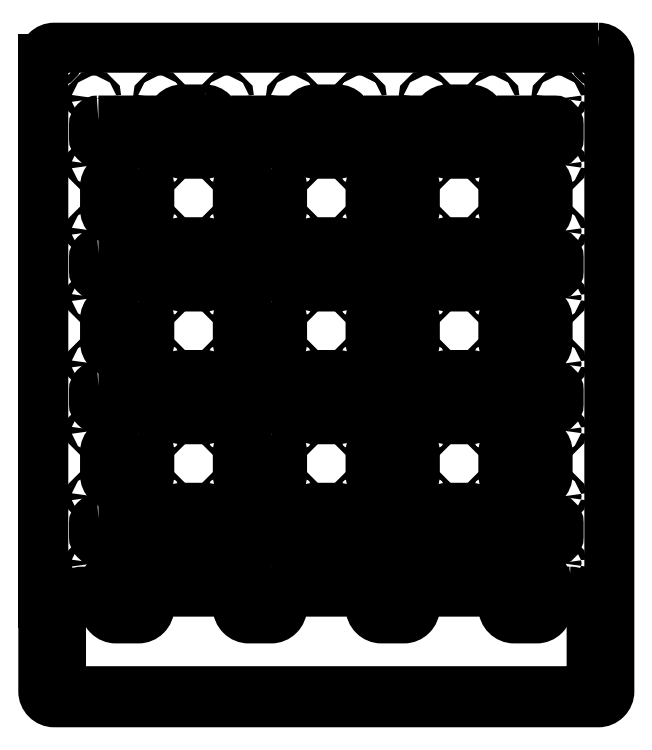
<metadata>
{"format":"dxf","ext":"dxf","renderer":"ezdxf+matplotlib","layout":"modelspace","background":"white","min_lineweight":24,"dpi":150}
</metadata>
<code>
0
SECTION
2
ENTITIES
0
LINE
8
0
10
0.319
20
-230.2
30
0
11
0.319
21
15.63
31
0
0
LWPOLYLINE
8
0
90
8
70
1
43
0
10
251.1
20
20.63
10
5.319
20
20.63
42
0.4142
10
0.319
20
15.63
10
0.319
20
-270.2
42
0.4142
10
5.319
20
-275.2
10
251.1
20
-275.2
42
0.4142
10
256.1
20
-270.2
10
256.1
20
15.63
42
0.4142
0
CIRCLE
8
0
10
5.319
20
15.63
30
0
40
1.55
0
CIRCLE
8
0
10
251.1
20
15.63
30
0
40
1.55
0
CIRCLE
8
0
10
251.1
20
-230.2
30
0
40
1.55
0
CIRCLE
8
0
10
5.319
20
-230.2
30
0
40
1.55
0
CIRCLE
8
0
10
23.22
20
-2.27
30
0
40
1.05
0
CIRCLE
8
0
10
53.22
20
-2.27
30
0
40
1.05
0
CIRCLE
8
0
10
23.22
20
-32.27
30
0
40
1.05
0
CIRCLE
8
0
10
53.22
20
-32.27
30
0
40
1.05
0
CIRCLE
8
0
10
83.22
20
-2.27
30
0
40
1.05
0
CIRCLE
8
0
10
113.2
20
-2.27
30
0
40
1.05
0
CIRCLE
8
0
10
143.2
20
-2.27
30
0
40
1.05
0
CIRCLE
8
0
10
173.2
20
-2.27
30
0
40
1.05
0
CIRCLE
8
0
10
203.2
20
-2.27
30
0
40
1.05
0
CIRCLE
8
0
10
233.2
20
-2.27
30
0
40
1.05
0
CIRCLE
8
0
10
83.22
20
-32.27
30
0
40
1.05
0
CIRCLE
8
0
10
113.2
20
-32.27
30
0
40
1.05
0
CIRCLE
8
0
10
143.2
20
-32.27
30
0
40
1.05
0
CIRCLE
8
0
10
173.2
20
-32.27
30
0
40
1.05
0
CIRCLE
8
0
10
203.2
20
-32.27
30
0
40
1.05
0
CIRCLE
8
0
10
233.2
20
-32.27
30
0
40
1.05
0
CIRCLE
8
0
10
23.22
20
-62.27
30
0
40
1.05
0
CIRCLE
8
0
10
53.22
20
-62.27
30
0
40
1.05
0
CIRCLE
8
0
10
83.22
20
-62.27
30
0
40
1.05
0
CIRCLE
8
0
10
113.2
20
-62.27
30
0
40
1.05
0
CIRCLE
8
0
10
143.2
20
-62.27
30
0
40
1.05
0
CIRCLE
8
0
10
173.2
20
-62.27
30
0
40
1.05
0
CIRCLE
8
0
10
203.2
20
-62.27
30
0
40
1.05
0
CIRCLE
8
0
10
233.2
20
-62.27
30
0
40
1.05
0
CIRCLE
8
0
10
23.22
20
-92.27
30
0
40
1.05
0
CIRCLE
8
0
10
53.22
20
-92.27
30
0
40
1.05
0
CIRCLE
8
0
10
83.22
20
-92.27
30
0
40
1.05
0
CIRCLE
8
0
10
113.2
20
-92.27
30
0
40
1.05
0
CIRCLE
8
0
10
143.2
20
-92.27
30
0
40
1.05
0
CIRCLE
8
0
10
173.2
20
-92.27
30
0
40
1.05
0
CIRCLE
8
0
10
203.2
20
-92.27
30
0
40
1.05
0
CIRCLE
8
0
10
233.2
20
-92.27
30
0
40
1.05
0
CIRCLE
8
0
10
23.22
20
-122.3
30
0
40
1.05
0
CIRCLE
8
0
10
53.22
20
-122.3
30
0
40
1.05
0
CIRCLE
8
0
10
83.22
20
-122.3
30
0
40
1.05
0
CIRCLE
8
0
10
113.2
20
-122.3
30
0
40
1.05
0
CIRCLE
8
0
10
143.2
20
-122.3
30
0
40
1.05
0
CIRCLE
8
0
10
173.2
20
-122.3
30
0
40
1.05
0
CIRCLE
8
0
10
203.2
20
-122.3
30
0
40
1.05
0
CIRCLE
8
0
10
233.2
20
-122.3
30
0
40
1.05
0
CIRCLE
8
0
10
23.22
20
-152.3
30
0
40
1.05
0
CIRCLE
8
0
10
53.22
20
-152.3
30
0
40
1.05
0
CIRCLE
8
0
10
83.22
20
-152.3
30
0
40
1.05
0
CIRCLE
8
0
10
113.2
20
-152.3
30
0
40
1.05
0
CIRCLE
8
0
10
143.2
20
-152.3
30
0
40
1.05
0
CIRCLE
8
0
10
173.2
20
-152.3
30
0
40
1.05
0
CIRCLE
8
0
10
203.2
20
-152.3
30
0
40
1.05
0
CIRCLE
8
0
10
233.2
20
-152.3
30
0
40
1.05
0
CIRCLE
8
0
10
23.22
20
-182.3
30
0
40
1.05
0
CIRCLE
8
0
10
53.22
20
-182.3
30
0
40
1.05
0
CIRCLE
8
0
10
83.22
20
-182.3
30
0
40
1.05
0
CIRCLE
8
0
10
113.2
20
-182.3
30
0
40
1.05
0
CIRCLE
8
0
10
143.2
20
-182.3
30
0
40
1.05
0
CIRCLE
8
0
10
173.2
20
-182.3
30
0
40
1.05
0
CIRCLE
8
0
10
203.2
20
-182.3
30
0
40
1.05
0
CIRCLE
8
0
10
233.2
20
-182.3
30
0
40
1.05
0
CIRCLE
8
0
10
23.22
20
-212.3
30
0
40
1.05
0
CIRCLE
8
0
10
53.22
20
-212.3
30
0
40
1.05
0
CIRCLE
8
0
10
83.22
20
-212.3
30
0
40
1.05
0
CIRCLE
8
0
10
113.2
20
-212.3
30
0
40
1.05
0
CIRCLE
8
0
10
143.2
20
-212.3
30
0
40
1.05
0
CIRCLE
8
0
10
173.2
20
-212.3
30
0
40
1.05
0
CIRCLE
8
0
10
203.2
20
-212.3
30
0
40
1.05
0
CIRCLE
8
0
10
233.2
20
-212.3
30
0
40
1.05
0
LWPOLYLINE
8
0
90
8
70
1
43
0
10
25.22
20
-12.27
10
51.22
20
-12.27
42
-0.4142
10
53.22
20
-14.27
10
53.22
20
-20.27
42
-0.4142
10
51.22
20
-22.27
10
25.22
20
-22.27
42
-0.4142
10
23.22
20
-20.27
10
23.22
20
-14.27
42
-0.4142
0
LWPOLYLINE
8
0
90
8
70
1
43
0
10
85.22
20
-12.27
10
111.2
20
-12.27
42
-0.4142
10
113.2
20
-14.27
10
113.2
20
-20.27
42
-0.4142
10
111.2
20
-22.27
10
85.22
20
-22.27
42
-0.4142
10
83.22
20
-20.27
10
83.22
20
-14.27
42
-0.4142
0
LWPOLYLINE
8
0
90
8
70
1
43
0
10
145.2
20
-12.27
10
171.2
20
-12.27
42
-0.4142
10
173.2
20
-14.27
10
173.2
20
-20.27
42
-0.4142
10
171.2
20
-22.27
10
145.2
20
-22.27
42
-0.4142
10
143.2
20
-20.27
10
143.2
20
-14.27
42
-0.4142
0
LWPOLYLINE
8
0
90
8
70
1
43
0
10
205.2
20
-12.27
10
231.2
20
-12.27
42
-0.4142
10
233.2
20
-14.27
10
233.2
20
-20.27
42
-0.4142
10
231.2
20
-22.27
10
205.2
20
-22.27
42
-0.4142
10
203.2
20
-20.27
10
203.2
20
-14.27
42
-0.4142
0
LWPOLYLINE
8
0
90
8
70
1
43
0
10
25.22
20
-72.27
10
51.22
20
-72.27
42
-0.4142
10
53.22
20
-74.27
10
53.22
20
-80.27
42
-0.4142
10
51.22
20
-82.27
10
25.22
20
-82.27
42
-0.4142
10
23.22
20
-80.27
10
23.22
20
-74.27
42
-0.4142
0
LWPOLYLINE
8
0
90
8
70
1
43
0
10
85.22
20
-72.27
10
111.2
20
-72.27
42
-0.4142
10
113.2
20
-74.27
10
113.2
20
-80.27
42
-0.4142
10
111.2
20
-82.27
10
85.22
20
-82.27
42
-0.4142
10
83.22
20
-80.27
10
83.22
20
-74.27
42
-0.4142
0
LWPOLYLINE
8
0
90
8
70
1
43
0
10
145.2
20
-72.27
10
171.2
20
-72.27
42
-0.4142
10
173.2
20
-74.27
10
173.2
20
-80.27
42
-0.4142
10
171.2
20
-82.27
10
145.2
20
-82.27
42
-0.4142
10
143.2
20
-80.27
10
143.2
20
-74.27
42
-0.4142
0
LWPOLYLINE
8
0
90
8
70
1
43
0
10
205.2
20
-72.27
10
231.2
20
-72.27
42
-0.4142
10
233.2
20
-74.27
10
233.2
20
-80.27
42
-0.4142
10
231.2
20
-82.27
10
205.2
20
-82.27
42
-0.4142
10
203.2
20
-80.27
10
203.2
20
-74.27
42
-0.4142
0
LWPOLYLINE
8
0
90
8
70
1
43
0
10
25.22
20
-132.3
10
51.22
20
-132.3
42
-0.4142
10
53.22
20
-134.3
10
53.22
20
-140.3
42
-0.4142
10
51.22
20
-142.3
10
25.22
20
-142.3
42
-0.4142
10
23.22
20
-140.3
10
23.22
20
-134.3
42
-0.4142
0
LWPOLYLINE
8
0
90
8
70
1
43
0
10
85.22
20
-132.3
10
111.2
20
-132.3
42
-0.4142
10
113.2
20
-134.3
10
113.2
20
-140.3
42
-0.4142
10
111.2
20
-142.3
10
85.22
20
-142.3
42
-0.4142
10
83.22
20
-140.3
10
83.22
20
-134.3
42
-0.4142
0
LWPOLYLINE
8
0
90
8
70
1
43
0
10
145.2
20
-132.3
10
171.2
20
-132.3
42
-0.4142
10
173.2
20
-134.3
10
173.2
20
-140.3
42
-0.4142
10
171.2
20
-142.3
10
145.2
20
-142.3
42
-0.4142
10
143.2
20
-140.3
10
143.2
20
-134.3
42
-0.4142
0
LWPOLYLINE
8
0
90
8
70
1
43
0
10
205.2
20
-132.3
10
231.2
20
-132.3
42
-0.4142
10
233.2
20
-134.3
10
233.2
20
-140.3
42
-0.4142
10
231.2
20
-142.3
10
205.2
20
-142.3
42
-0.4142
10
203.2
20
-140.3
10
203.2
20
-134.3
42
-0.4142
0
LWPOLYLINE
8
0
90
8
70
1
43
0
10
25.22
20
-192.3
10
51.22
20
-192.3
42
-0.4142
10
53.22
20
-194.3
10
53.22
20
-200.3
42
-0.4142
10
51.22
20
-202.3
10
25.22
20
-202.3
42
-0.4142
10
23.22
20
-200.3
10
23.22
20
-194.3
42
-0.4142
0
LWPOLYLINE
8
0
90
8
70
1
43
0
10
85.22
20
-192.3
10
111.2
20
-192.3
42
-0.4142
10
113.2
20
-194.3
10
113.2
20
-200.3
42
-0.4142
10
111.2
20
-202.3
10
85.22
20
-202.3
42
-0.4142
10
83.22
20
-200.3
10
83.22
20
-194.3
42
-0.4142
0
LWPOLYLINE
8
0
90
8
70
1
43
0
10
145.2
20
-192.3
10
171.2
20
-192.3
42
-0.4142
10
173.2
20
-194.3
10
173.2
20
-200.3
42
-0.4142
10
171.2
20
-202.3
10
145.2
20
-202.3
42
-0.4142
10
143.2
20
-200.3
10
143.2
20
-194.3
42
-0.4142
0
LWPOLYLINE
8
0
90
8
70
1
43
0
10
205.2
20
-192.3
10
231.2
20
-192.3
42
-0.4142
10
233.2
20
-194.3
10
233.2
20
-200.3
42
-0.4142
10
231.2
20
-202.3
10
205.2
20
-202.3
42
-0.4142
10
203.2
20
-200.3
10
203.2
20
-194.3
42
-0.4142
0
LWPOLYLINE
8
0
90
8
70
1
43
0
10
43.22
20
-37.27
10
33.22
20
-37.27
42
0.4142
10
28.22
20
-42.27
10
28.22
20
-52.27
42
0.4142
10
33.22
20
-57.27
10
43.22
20
-57.27
42
0.4142
10
48.22
20
-52.27
10
48.22
20
-42.27
42
0.4142
0
LWPOLYLINE
8
0
90
8
70
1
43
0
10
73.22
20
-7.27
10
63.22
20
-7.27
42
0.4142
10
58.22
20
-12.27
10
58.22
20
-22.27
42
0.4142
10
63.22
20
-27.27
10
73.22
20
-27.27
42
0.4142
10
78.22
20
-22.27
10
78.22
20
-12.27
42
0.4142
0
LWPOLYLINE
8
0
90
8
70
1
43
0
10
138.2
20
-22.27
42
-0.4142
10
133.2
20
-27.27
10
123.2
20
-27.27
42
-0.4142
10
118.2
20
-22.27
10
118.2
20
-12.27
42
-0.4142
10
123.2
20
-7.27
10
133.2
20
-7.27
42
-0.4142
10
138.2
20
-12.27
0
LWPOLYLINE
8
0
90
8
70
1
43
0
10
198.2
20
-22.27
42
-0.4142
10
193.2
20
-27.27
10
183.2
20
-27.27
42
-0.4142
10
178.2
20
-22.27
10
178.2
20
-12.27
42
-0.4142
10
183.2
20
-7.27
10
193.2
20
-7.27
42
-0.4142
10
198.2
20
-12.27
0
LWPOLYLINE
8
0
90
8
70
1
43
0
10
78.22
20
-82.27
42
-0.4142
10
73.22
20
-87.27
10
63.22
20
-87.27
42
-0.4142
10
58.22
20
-82.27
10
58.22
20
-72.27
42
-0.4142
10
63.22
20
-67.27
10
73.22
20
-67.27
42
-0.4142
10
78.22
20
-72.27
0
LWPOLYLINE
8
0
90
8
70
1
43
0
10
138.2
20
-82.27
42
-0.4142
10
133.2
20
-87.27
10
123.2
20
-87.27
42
-0.4142
10
118.2
20
-82.27
10
118.2
20
-72.27
42
-0.4142
10
123.2
20
-67.27
10
133.2
20
-67.27
42
-0.4142
10
138.2
20
-72.27
0
LWPOLYLINE
8
0
90
8
70
1
43
0
10
198.2
20
-82.27
42
-0.4142
10
193.2
20
-87.27
10
183.2
20
-87.27
42
-0.4142
10
178.2
20
-82.27
10
178.2
20
-72.27
42
-0.4142
10
183.2
20
-67.27
10
193.2
20
-67.27
42
-0.4142
10
198.2
20
-72.27
0
LWPOLYLINE
8
0
90
8
70
1
43
0
10
78.22
20
-142.3
42
-0.4142
10
73.22
20
-147.3
10
63.22
20
-147.3
42
-0.4142
10
58.22
20
-142.3
10
58.22
20
-132.3
42
-0.4142
10
63.22
20
-127.3
10
73.22
20
-127.3
42
-0.4142
10
78.22
20
-132.3
0
LWPOLYLINE
8
0
90
8
70
1
43
0
10
138.2
20
-142.3
42
-0.4142
10
133.2
20
-147.3
10
123.2
20
-147.3
42
-0.4142
10
118.2
20
-142.3
10
118.2
20
-132.3
42
-0.4142
10
123.2
20
-127.3
10
133.2
20
-127.3
42
-0.4142
10
138.2
20
-132.3
0
LWPOLYLINE
8
0
90
8
70
1
43
0
10
198.2
20
-142.3
42
-0.4142
10
193.2
20
-147.3
10
183.2
20
-147.3
42
-0.4142
10
178.2
20
-142.3
10
178.2
20
-132.3
42
-0.4142
10
183.2
20
-127.3
10
193.2
20
-127.3
42
-0.4142
10
198.2
20
-132.3
0
LWPOLYLINE
8
0
90
8
70
1
43
0
10
78.22
20
-202.3
42
-0.4142
10
73.22
20
-207.3
10
63.22
20
-207.3
42
-0.4142
10
58.22
20
-202.3
10
58.22
20
-192.3
42
-0.4142
10
63.22
20
-187.3
10
73.22
20
-187.3
42
-0.4142
10
78.22
20
-192.3
0
LWPOLYLINE
8
0
90
8
70
1
43
0
10
138.2
20
-202.3
42
-0.4142
10
133.2
20
-207.3
10
123.2
20
-207.3
42
-0.4142
10
118.2
20
-202.3
10
118.2
20
-192.3
42
-0.4142
10
123.2
20
-187.3
10
133.2
20
-187.3
42
-0.4142
10
138.2
20
-192.3
0
LWPOLYLINE
8
0
90
8
70
1
43
0
10
198.2
20
-202.3
42
-0.4142
10
193.2
20
-207.3
10
183.2
20
-207.3
42
-0.4142
10
178.2
20
-202.3
10
178.2
20
-192.3
42
-0.4142
10
183.2
20
-187.3
10
193.2
20
-187.3
42
-0.4142
10
198.2
20
-192.3
0
LWPOLYLINE
8
0
90
8
70
1
43
0
10
103.2
20
-37.27
10
93.22
20
-37.27
42
0.4142
10
88.22
20
-42.27
10
88.22
20
-52.27
42
0.4142
10
93.22
20
-57.27
10
103.2
20
-57.27
42
0.4142
10
108.2
20
-52.27
10
108.2
20
-42.27
42
0.4142
0
LWPOLYLINE
8
0
90
8
70
1
43
0
10
163.2
20
-37.27
10
153.2
20
-37.27
42
0.4142
10
148.2
20
-42.27
10
148.2
20
-52.27
42
0.4142
10
153.2
20
-57.27
10
163.2
20
-57.27
42
0.4142
10
168.2
20
-52.27
10
168.2
20
-42.27
42
0.4142
0
LWPOLYLINE
8
0
90
8
70
1
43
0
10
223.2
20
-37.27
10
213.2
20
-37.27
42
0.4142
10
208.2
20
-42.27
10
208.2
20
-52.27
42
0.4142
10
213.2
20
-57.27
10
223.2
20
-57.27
42
0.4142
10
228.2
20
-52.27
10
228.2
20
-42.27
42
0.4142
0
LWPOLYLINE
8
0
90
8
70
1
43
0
10
43.22
20
-97.27
10
33.22
20
-97.27
42
0.4142
10
28.22
20
-102.3
10
28.22
20
-112.3
42
0.4142
10
33.22
20
-117.3
10
43.22
20
-117.3
42
0.4142
10
48.22
20
-112.3
10
48.22
20
-102.3
42
0.4142
0
LWPOLYLINE
8
0
90
8
70
1
43
0
10
103.2
20
-97.27
10
93.22
20
-97.27
42
0.4142
10
88.22
20
-102.3
10
88.22
20
-112.3
42
0.4142
10
93.22
20
-117.3
10
103.2
20
-117.3
42
0.4142
10
108.2
20
-112.3
10
108.2
20
-102.3
42
0.4142
0
LWPOLYLINE
8
0
90
8
70
1
43
0
10
163.2
20
-97.27
10
153.2
20
-97.27
42
0.4142
10
148.2
20
-102.3
10
148.2
20
-112.3
42
0.4142
10
153.2
20
-117.3
10
163.2
20
-117.3
42
0.4142
10
168.2
20
-112.3
10
168.2
20
-102.3
42
0.4142
0
LWPOLYLINE
8
0
90
8
70
1
43
0
10
223.2
20
-97.27
10
213.2
20
-97.27
42
0.4142
10
208.2
20
-102.3
10
208.2
20
-112.3
42
0.4142
10
213.2
20
-117.3
10
223.2
20
-117.3
42
0.4142
10
228.2
20
-112.3
10
228.2
20
-102.3
42
0.4142
0
LWPOLYLINE
8
0
90
8
70
1
43
0
10
43.22
20
-157.3
10
33.22
20
-157.3
42
0.4142
10
28.22
20
-162.3
10
28.22
20
-172.3
42
0.4142
10
33.22
20
-177.3
10
43.22
20
-177.3
42
0.4142
10
48.22
20
-172.3
10
48.22
20
-162.3
42
0.4142
0
LWPOLYLINE
8
0
90
8
70
1
43
0
10
103.2
20
-157.3
10
93.22
20
-157.3
42
0.4142
10
88.22
20
-162.3
10
88.22
20
-172.3
42
0.4142
10
93.22
20
-177.3
10
103.2
20
-177.3
42
0.4142
10
108.2
20
-172.3
10
108.2
20
-162.3
42
0.4142
0
LWPOLYLINE
8
0
90
8
70
1
43
0
10
163.2
20
-157.3
10
153.2
20
-157.3
42
0.4142
10
148.2
20
-162.3
10
148.2
20
-172.3
42
0.4142
10
153.2
20
-177.3
10
163.2
20
-177.3
42
0.4142
10
168.2
20
-172.3
10
168.2
20
-162.3
42
0.4142
0
LWPOLYLINE
8
0
90
8
70
1
43
0
10
223.2
20
-157.3
10
213.2
20
-157.3
42
0.4142
10
208.2
20
-162.3
10
208.2
20
-172.3
42
0.4142
10
213.2
20
-177.3
10
223.2
20
-177.3
42
0.4142
10
228.2
20
-172.3
10
228.2
20
-162.3
42
0.4142
0
LWPOLYLINE
8
0
90
8
70
1
43
0
10
43.22
20
-217.3
10
33.22
20
-217.3
42
0.4142
10
28.22
20
-222.3
10
28.22
20
-232.3
42
0.4142
10
33.22
20
-237.3
10
43.22
20
-237.3
42
0.4142
10
48.22
20
-232.3
10
48.22
20
-222.3
42
0.4142
0
LWPOLYLINE
8
0
90
8
70
1
43
0
10
103.2
20
-217.3
10
93.22
20
-217.3
42
0.4142
10
88.22
20
-222.3
10
88.22
20
-232.3
42
0.4142
10
93.22
20
-237.3
10
103.2
20
-237.3
42
0.4142
10
108.2
20
-232.3
10
108.2
20
-222.3
42
0.4142
0
LWPOLYLINE
8
0
90
8
70
1
43
0
10
163.2
20
-217.3
10
153.2
20
-217.3
42
0.4142
10
148.2
20
-222.3
10
148.2
20
-232.3
42
0.4142
10
153.2
20
-237.3
10
163.2
20
-237.3
42
0.4142
10
168.2
20
-232.3
10
168.2
20
-222.3
42
0.4142
0
LWPOLYLINE
8
0
90
8
70
1
43
0
10
223.2
20
-217.3
10
213.2
20
-217.3
42
0.4142
10
208.2
20
-222.3
10
208.2
20
-232.3
42
0.4142
10
213.2
20
-237.3
10
223.2
20
-237.3
42
0.4142
10
228.2
20
-232.3
10
228.2
20
-222.3
42
0.4142
0
LWPOLYLINE
8
0
90
8
70
1
43
0
10
238.1
20
-225.2
10
18.32
20
-225.2
42
0.4142
10
8.319
20
-235.2
10
8.319
20
-260.2
42
0.4142
10
18.32
20
-270.2
10
238.1
20
-270.2
42
0.4142
10
248.1
20
-260.2
10
248.1
20
-235.2
42
0.4142
0
CIRCLE
8
0
10
5.319
20
-270.2
30
0
40
1.55
0
CIRCLE
8
0
10
251.1
20
-270.2
30
0
40
1.55
0
ENDSEC
0
EOF

</code>
